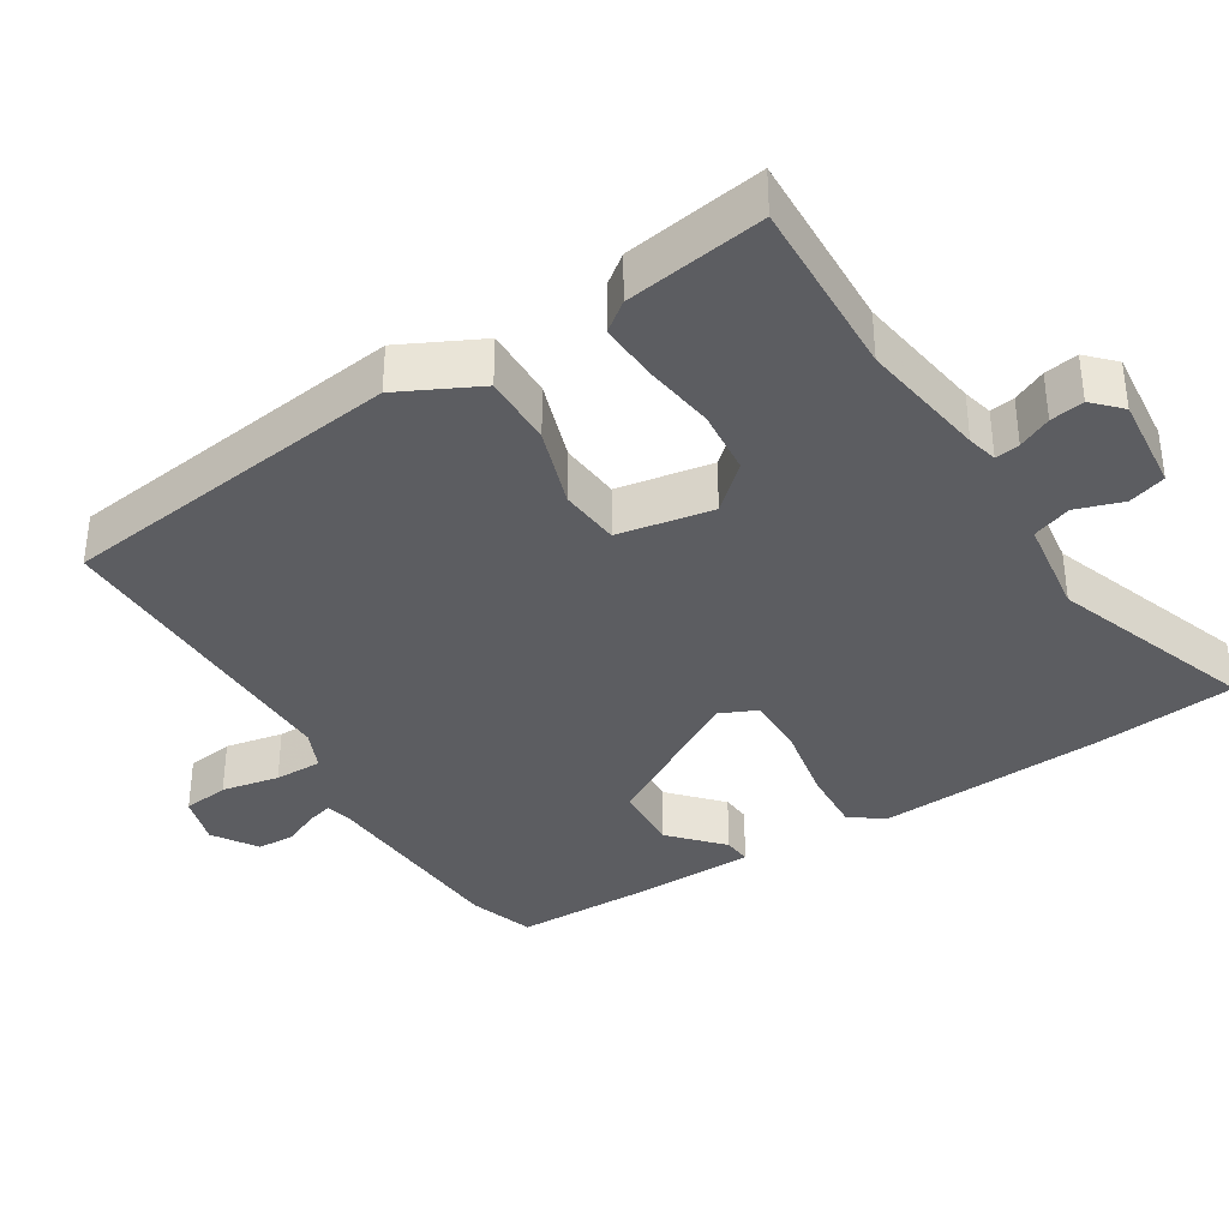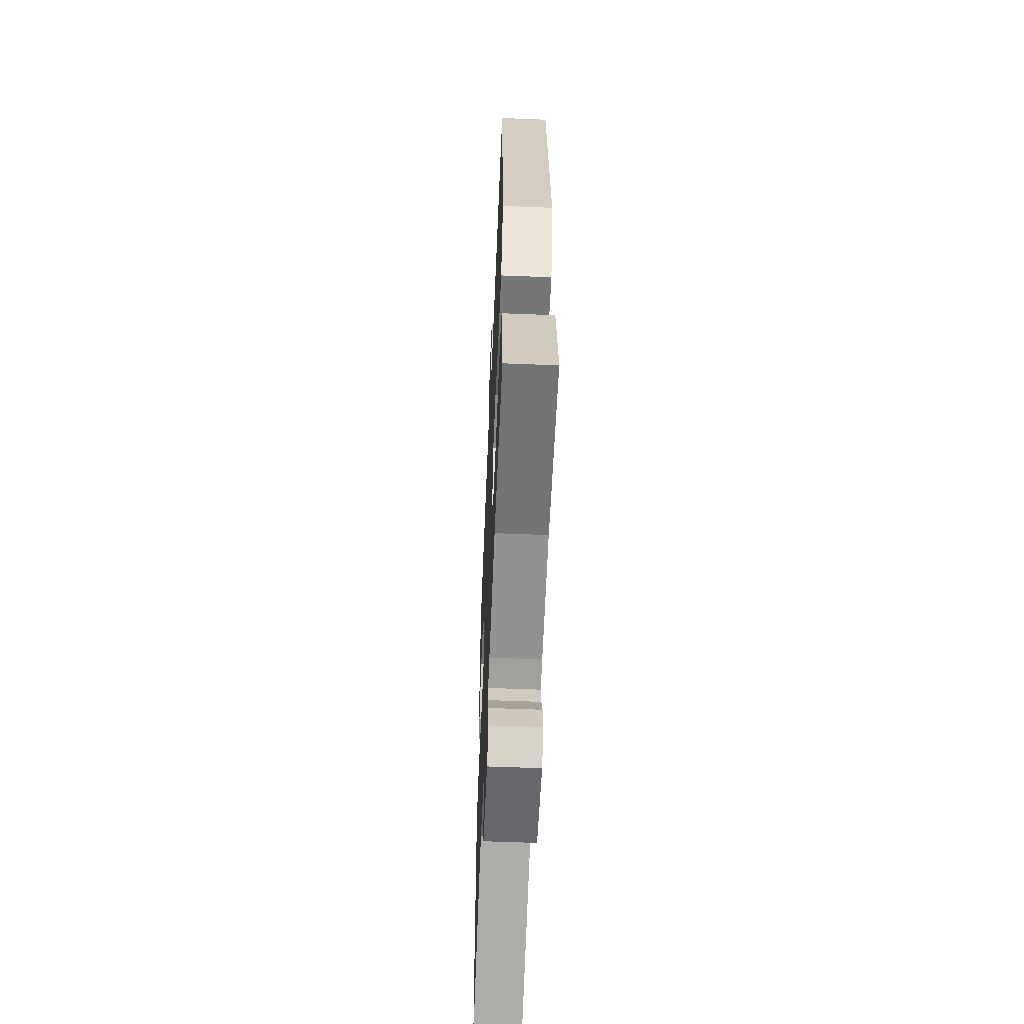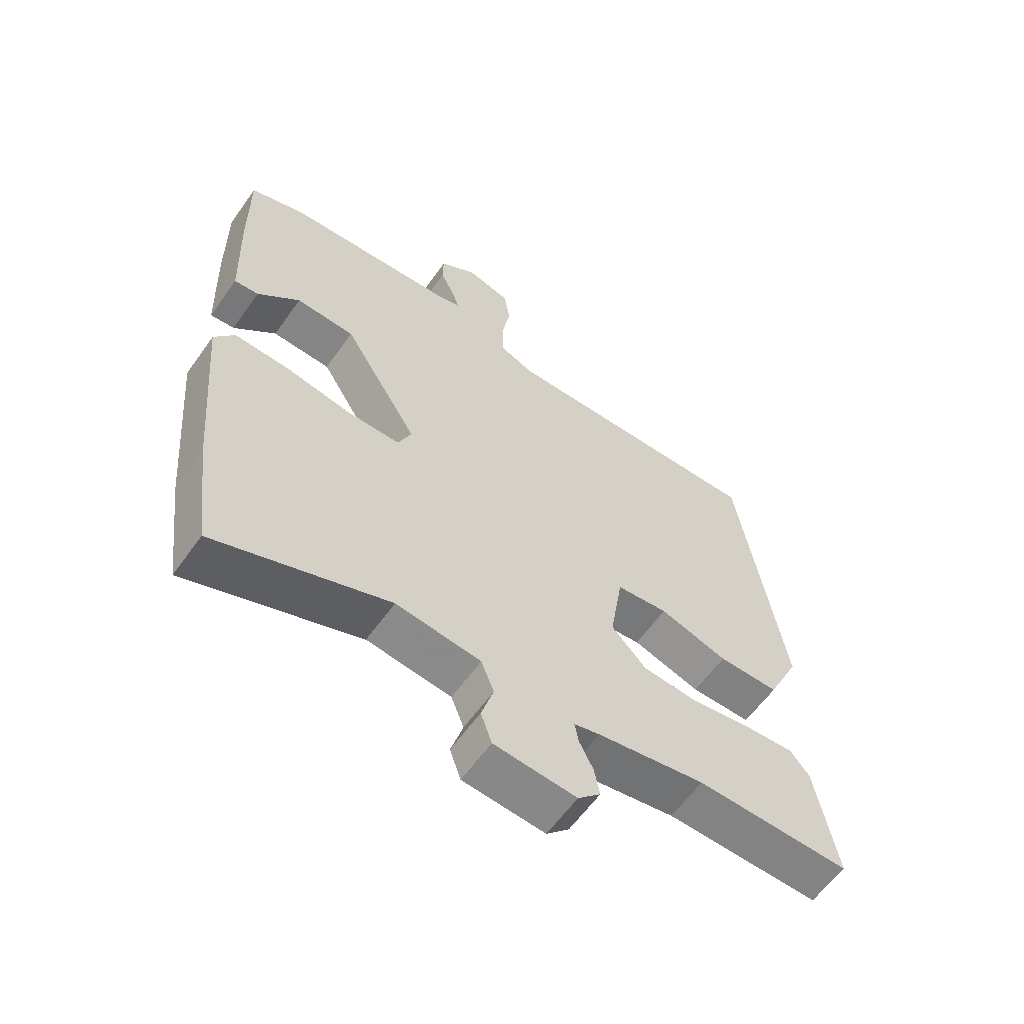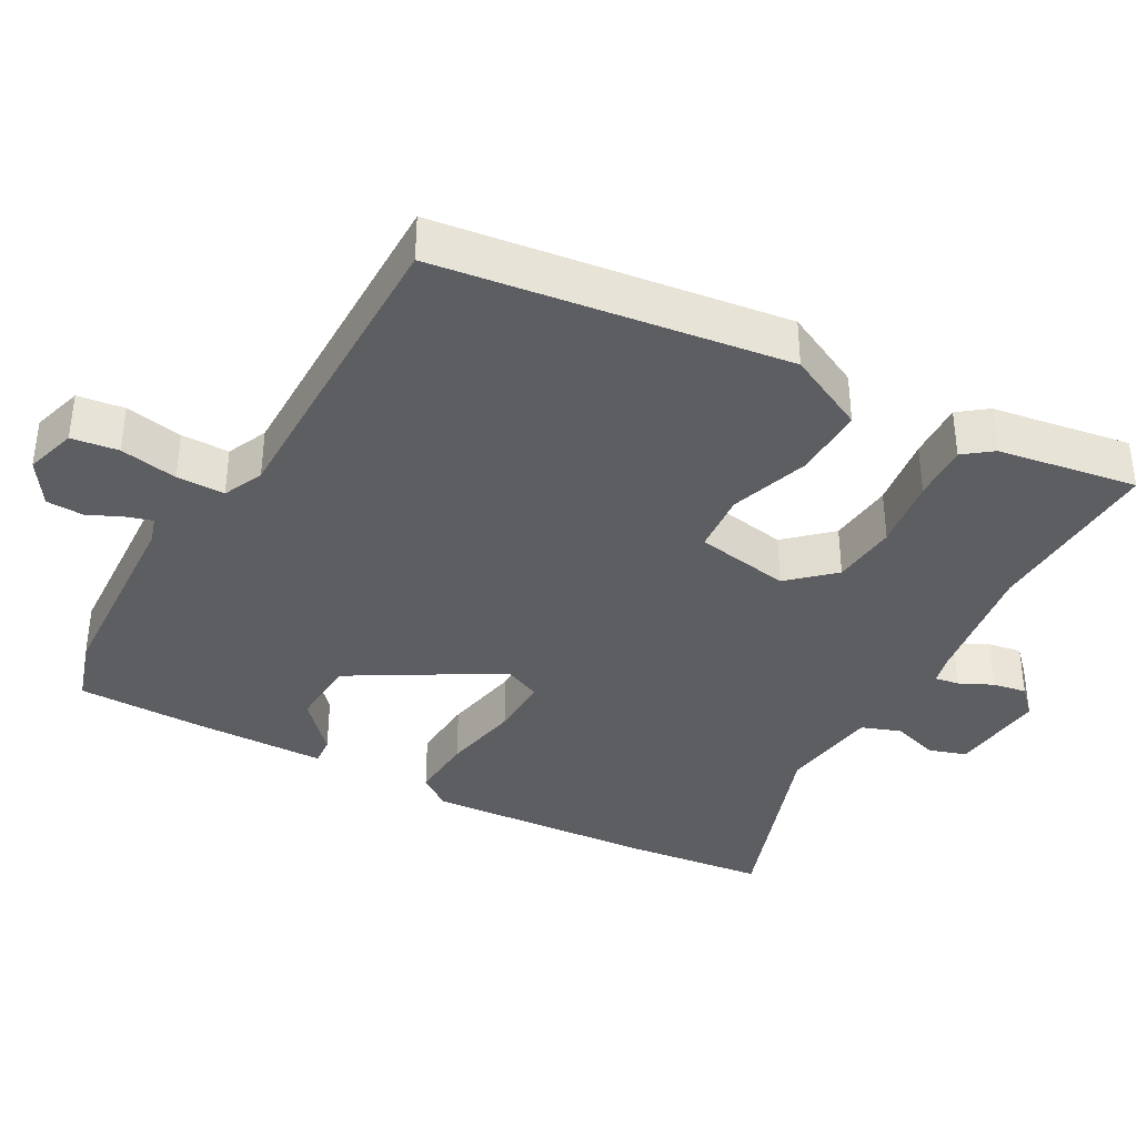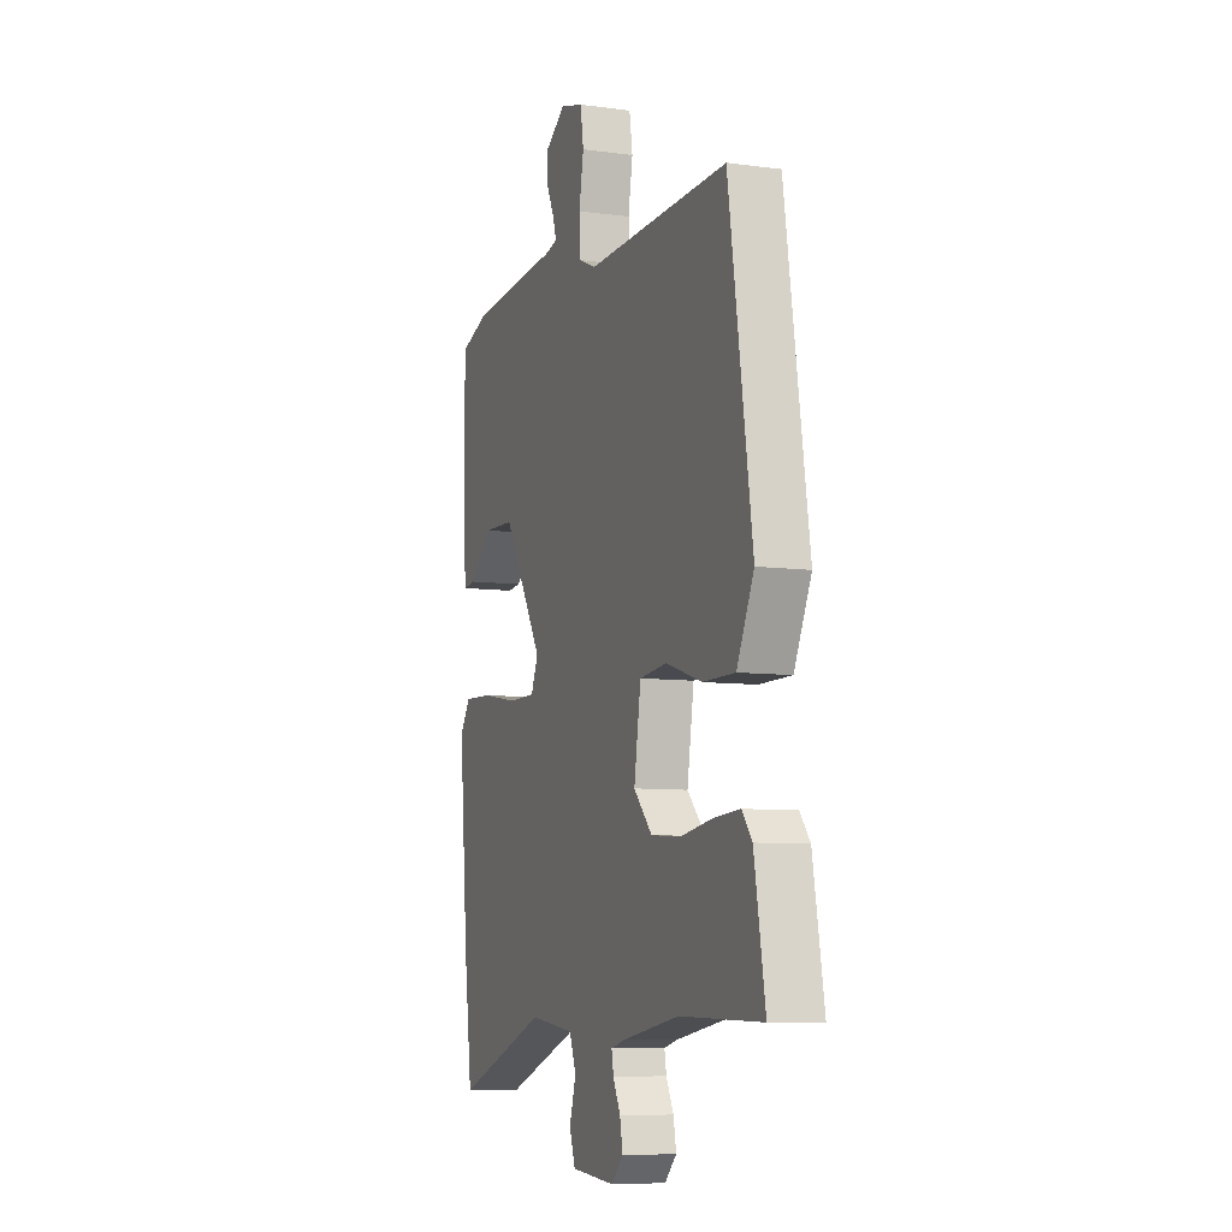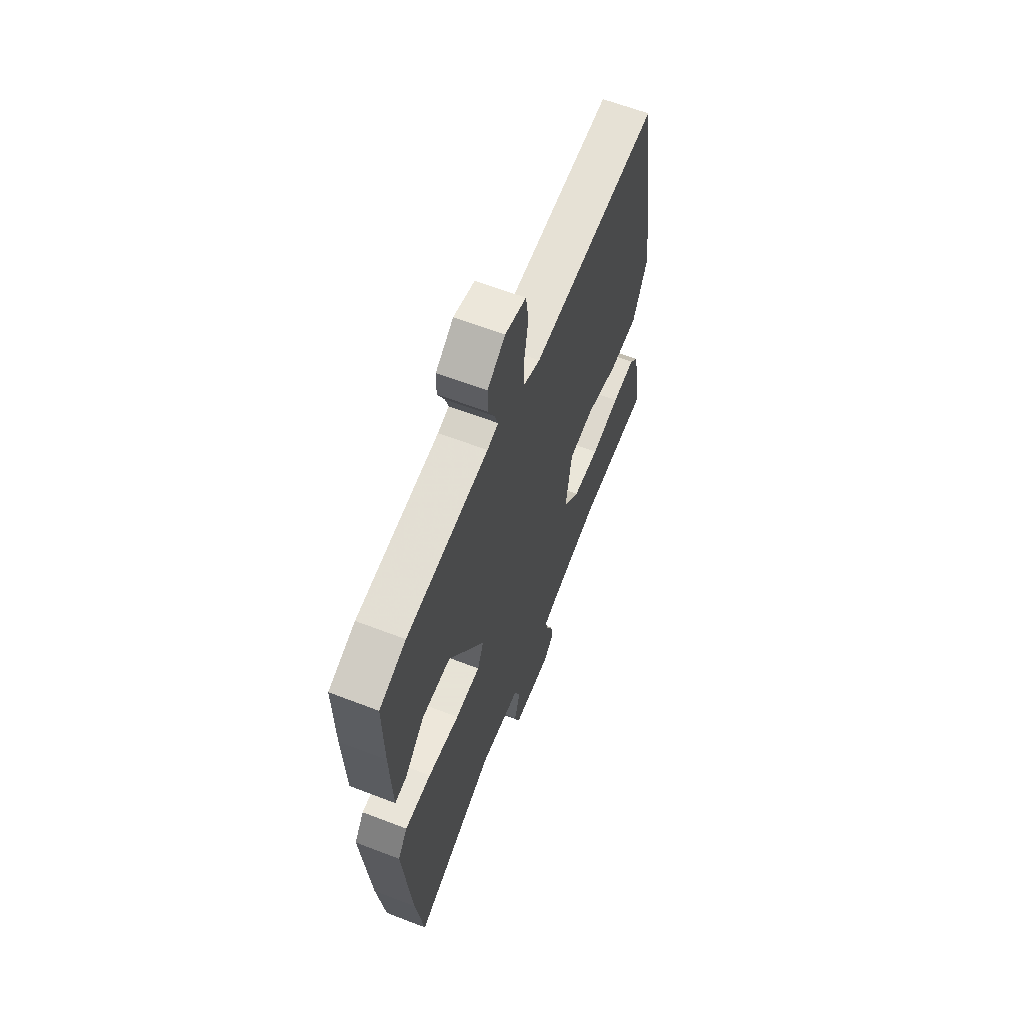
<metadata>
{"format":"obj","ext":"obj","renderer":"f3d","projection":"perspective","resolution":1024,"background":"white","views":[{"elev":-36.3,"azim":120.8,"up":"+Y"},{"elev":-56.9,"azim":87.6,"up":"+Z"},{"elev":-60.5,"azim":-35.3,"up":"+Z"},{"elev":-37.4,"azim":59.9,"up":"+Y"},{"elev":-8.0,"azim":69.4,"up":"+Z"},{"elev":62.8,"azim":-68.7,"up":"+Z"}]}
</metadata>
<code>
v 0.564 0.07 -0.501
v 0.31 0.07 -0.496
v 0.132 0.07 -0.526
v 0.09 0.07 -0.537
v 0.096 0.07 -0.571
v 0.119 0.07 -0.617
v 0.128 0.07 -0.664
v 0.091 0.07 -0.701
v -0.044 0.07 -0.69
v -0.062 0.07 -0.638
v -0.042 0.07 -0.572
v -0.063 0.07 -0.518
v -0.202 0.07 -0.501
v -0.486 0.07 -0.606
v -0.512 0.07 -0.408
v -0.54 0.07 -0.09
v -0.507 0.07 -0.043
v -0.416 0.07 -0.047
v -0.307 0.07 -0.066
v -0.221 0.07 -0.066
v -0.199 0.07 -0.014
v -0.323 0.07 0.189
v -0.42 0.07 0.193
v -0.489 0.07 0.128
v -0.529 0.07 0.124
v -0.536 0.07 0.311
v -0.538 0.07 0.487
v -0.447 0.07 0.518
v -0.166 0.07 0.538
v -0.128 0.07 0.547
v -0.139 0.07 0.583
v -0.163 0.07 0.634
v -0.162 0.07 0.686
v -0.101 0.07 0.727
v -0.029 0.07 0.707
v -0.019 0.07 0.642
v -0.033 0.07 0.561
v -0.032 0.07 0.494
v 0.025 0.07 0.47
v 0.467 0.07 0.48
v 0.54 0.07 -0.003
v 0.487 0.07 -0.115
v 0.387 0.07 -0.115
v 0.275 0.07 -0.08
v 0.19 0.07 -0.089
v 0.169 0.07 -0.222
v 0.226 0.07 -0.282
v 0.318 0.07 -0.289
v 0.419 0.07 -0.273
v 0.499 0.07 -0.268
v 0.53 0.07 -0.307
v 0.564 0 -0.501
v 0.31 0 -0.496
v 0.132 0 -0.526
v 0.09 0 -0.537
v 0.096 0 -0.571
v 0.119 0 -0.617
v 0.128 0 -0.664
v 0.091 0 -0.701
v -0.044 0 -0.69
v -0.062 0 -0.638
v -0.042 0 -0.572
v -0.063 0 -0.518
v -0.202 0 -0.501
v -0.486 0 -0.606
v -0.512 0 -0.408
v -0.54 0 -0.09
v -0.507 0 -0.043
v -0.416 0 -0.047
v -0.307 0 -0.066
v -0.221 0 -0.066
v -0.199 0 -0.014
v -0.323 0 0.189
v -0.42 0 0.193
v -0.489 0 0.128
v -0.529 0 0.124
v -0.536 0 0.311
v -0.538 0 0.487
v -0.447 0 0.518
v -0.166 0 0.538
v -0.128 0 0.547
v -0.139 0 0.583
v -0.163 0 0.634
v -0.162 0 0.686
v -0.101 0 0.727
v -0.029 0 0.707
v -0.019 0 0.642
v -0.033 0 0.561
v -0.032 0 0.494
v 0.025 0 0.47
v 0.467 0 0.48
v 0.54 0 -0.003
v 0.487 0 -0.115
v 0.387 0 -0.115
v 0.275 0 -0.08
v 0.19 0 -0.089
v 0.169 0 -0.222
v 0.226 0 -0.282
v 0.318 0 -0.289
v 0.419 0 -0.273
v 0.499 0 -0.268
v 0.53 0 -0.307
f 51 1 2
f 50 51 2
f 49 50 2
f 48 49 2
f 47 48 2 3
f 46 47 3 4
f 45 46 4
f 42 43 44
f 41 42 44
f 40 41 44
f 39 40 44
f 38 39 44 45
f 35 36 37
f 34 35 37
f 33 34 37
f 32 33 37
f 31 32 37
f 30 31 37 38
f 38 45 4
f 30 38 4
f 29 30 4
f 27 28 29
f 26 27 29
f 25 26 29
f 24 25 29
f 23 24 29
f 17 18 19
f 16 17 19
f 15 16 19
f 14 15 19
f 13 14 19
f 12 13 19 20
f 11 12 20 21
f 9 10 11
f 8 9 11
f 7 8 11
f 6 7 11
f 5 6 11
f 4 5 11 21
f 22 23 29
f 21 22 29
f 4 21 29
f 53 52 102
f 53 102 101
f 53 101 100
f 53 100 99
f 54 53 99 98
f 55 54 98 97
f 55 97 96
f 95 94 93
f 95 93 92
f 95 92 91
f 95 91 90
f 96 95 90 89
f 88 87 86
f 88 86 85
f 88 85 84
f 88 84 83
f 88 83 82
f 89 88 82 81
f 55 96 89
f 55 89 81
f 55 81 80
f 80 79 78
f 80 78 77
f 80 77 76
f 80 76 75
f 80 75 74
f 70 69 68
f 70 68 67
f 70 67 66
f 70 66 65
f 70 65 64
f 71 70 64 63
f 72 71 63 62
f 62 61 60
f 62 60 59
f 62 59 58
f 62 58 57
f 62 57 56
f 72 62 56 55
f 80 74 73
f 80 73 72
f 80 72 55
f 1 52 53 2
f 2 53 54 3
f 3 54 55 4
f 4 55 56 5
f 5 56 57 6
f 6 57 58 7
f 7 58 59 8
f 8 59 60 9
f 9 60 61 10
f 10 61 62 11
f 11 62 63 12
f 12 63 64 13
f 13 64 65 14
f 14 65 66 15
f 15 66 67 16
f 16 67 68 17
f 17 68 69 18
f 18 69 70 19
f 19 70 71 20
f 20 71 72 21
f 21 72 73 22
f 22 73 74 23
f 23 74 75 24
f 24 75 76 25
f 25 76 77 26
f 26 77 78 27
f 27 78 79 28
f 28 79 80 29
f 29 80 81 30
f 30 81 82 31
f 31 82 83 32
f 32 83 84 33
f 33 84 85 34
f 34 85 86 35
f 35 86 87 36
f 36 87 88 37
f 37 88 89 38
f 38 89 90 39
f 39 90 91 40
f 40 91 92 41
f 41 92 93 42
f 42 93 94 43
f 43 94 95 44
f 44 95 96 45
f 45 96 97 46
f 46 97 98 47
f 47 98 99 48
f 48 99 100 49
f 49 100 101 50
f 50 101 102 51
f 51 102 52 1

</code>
